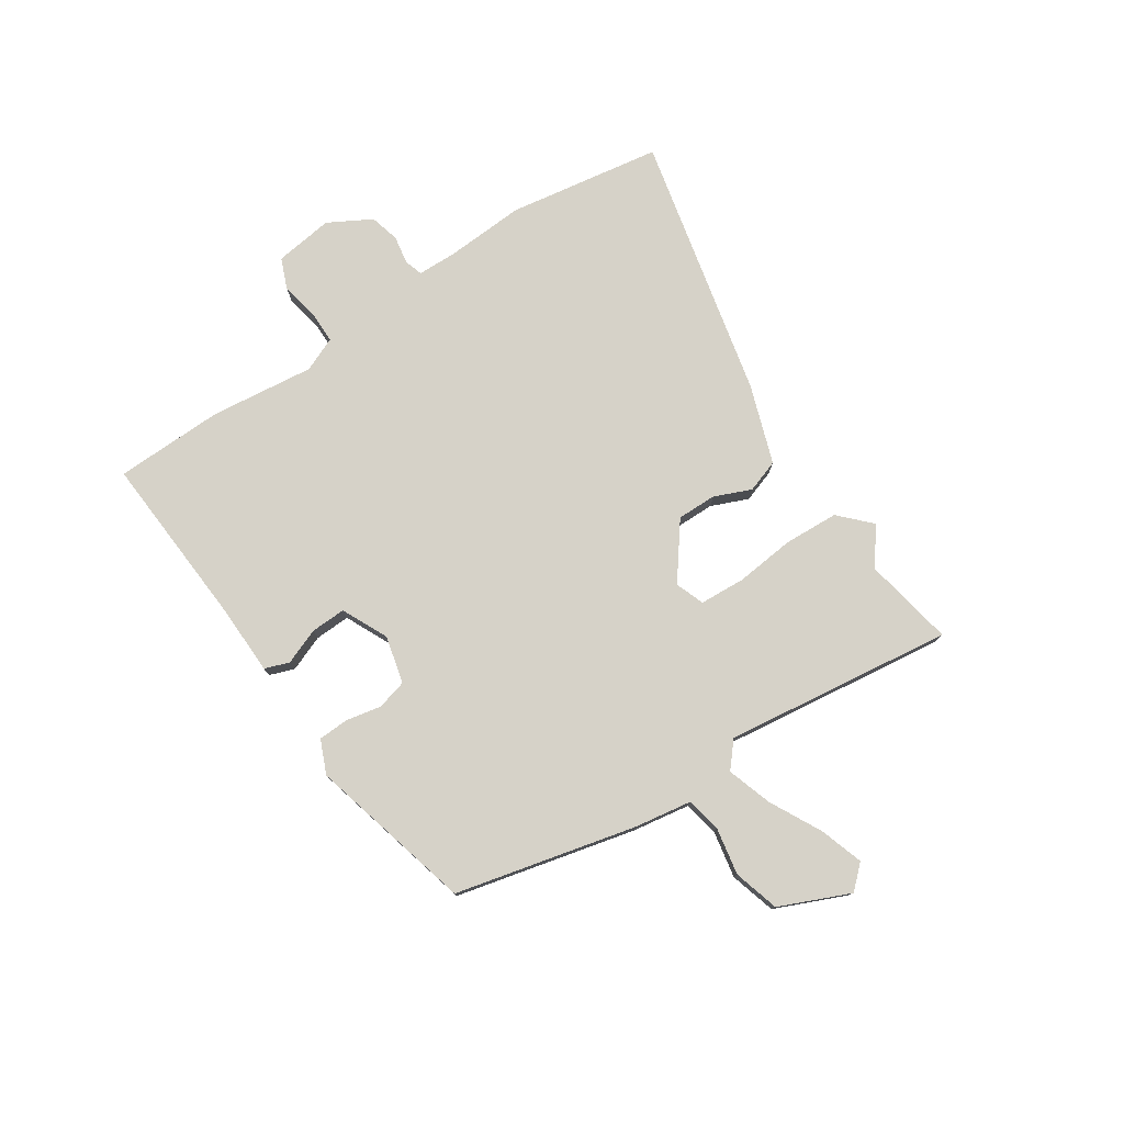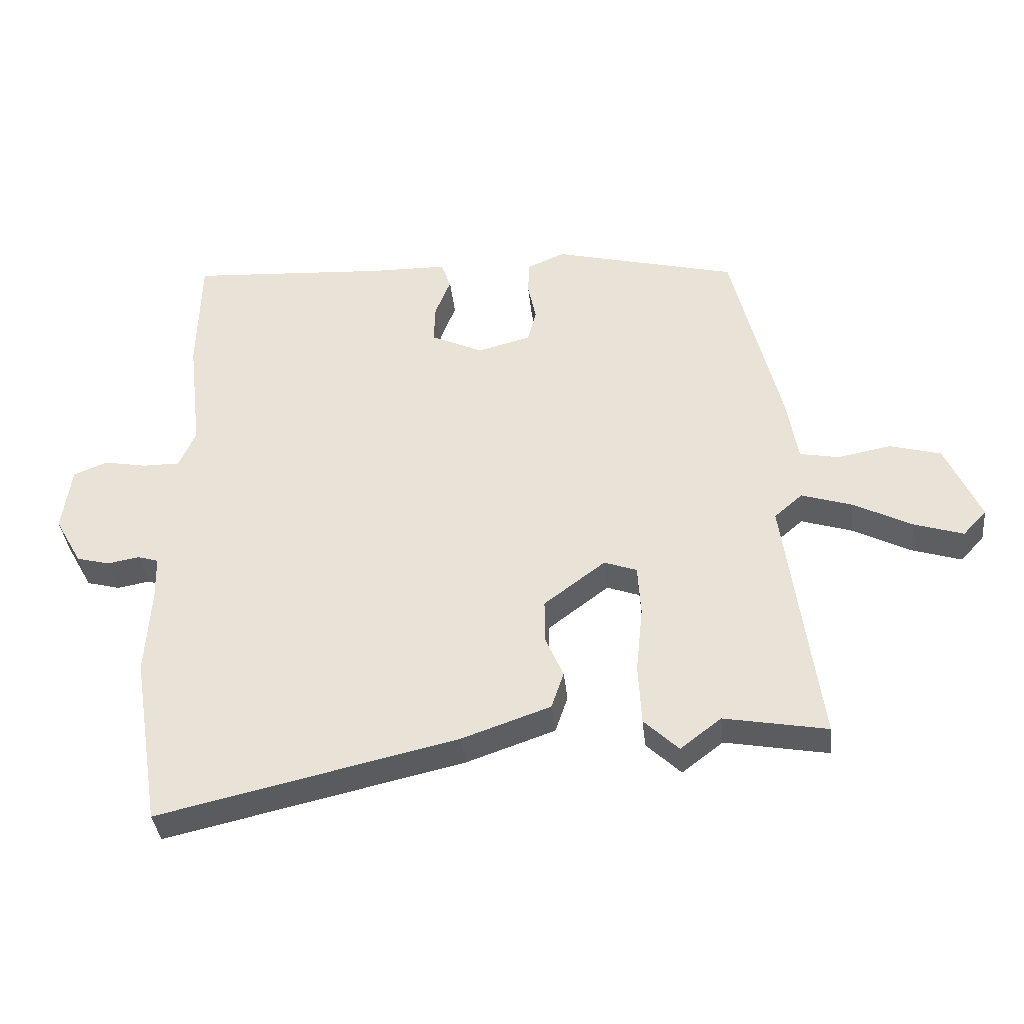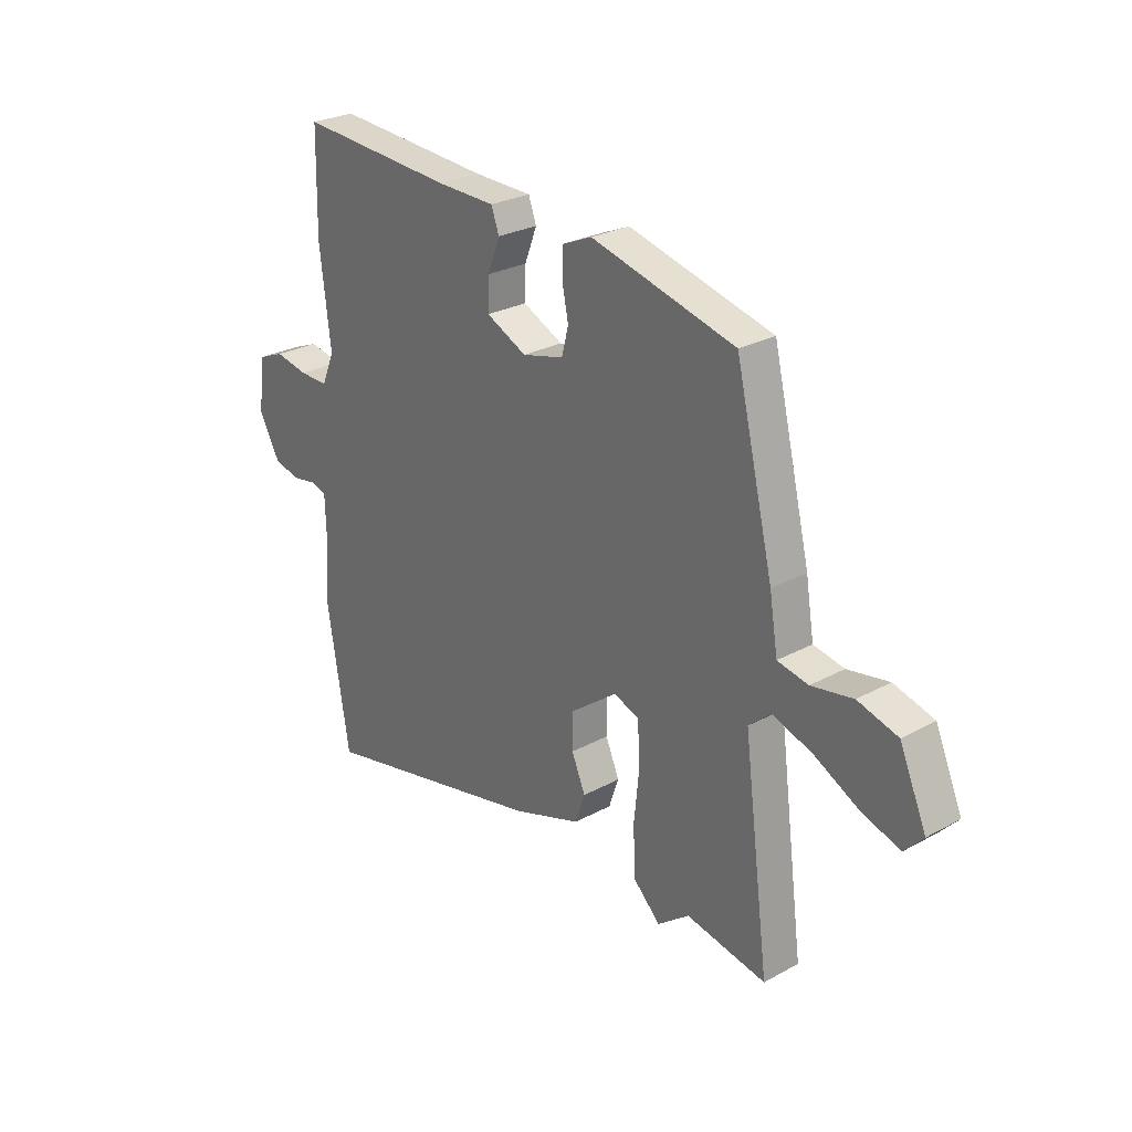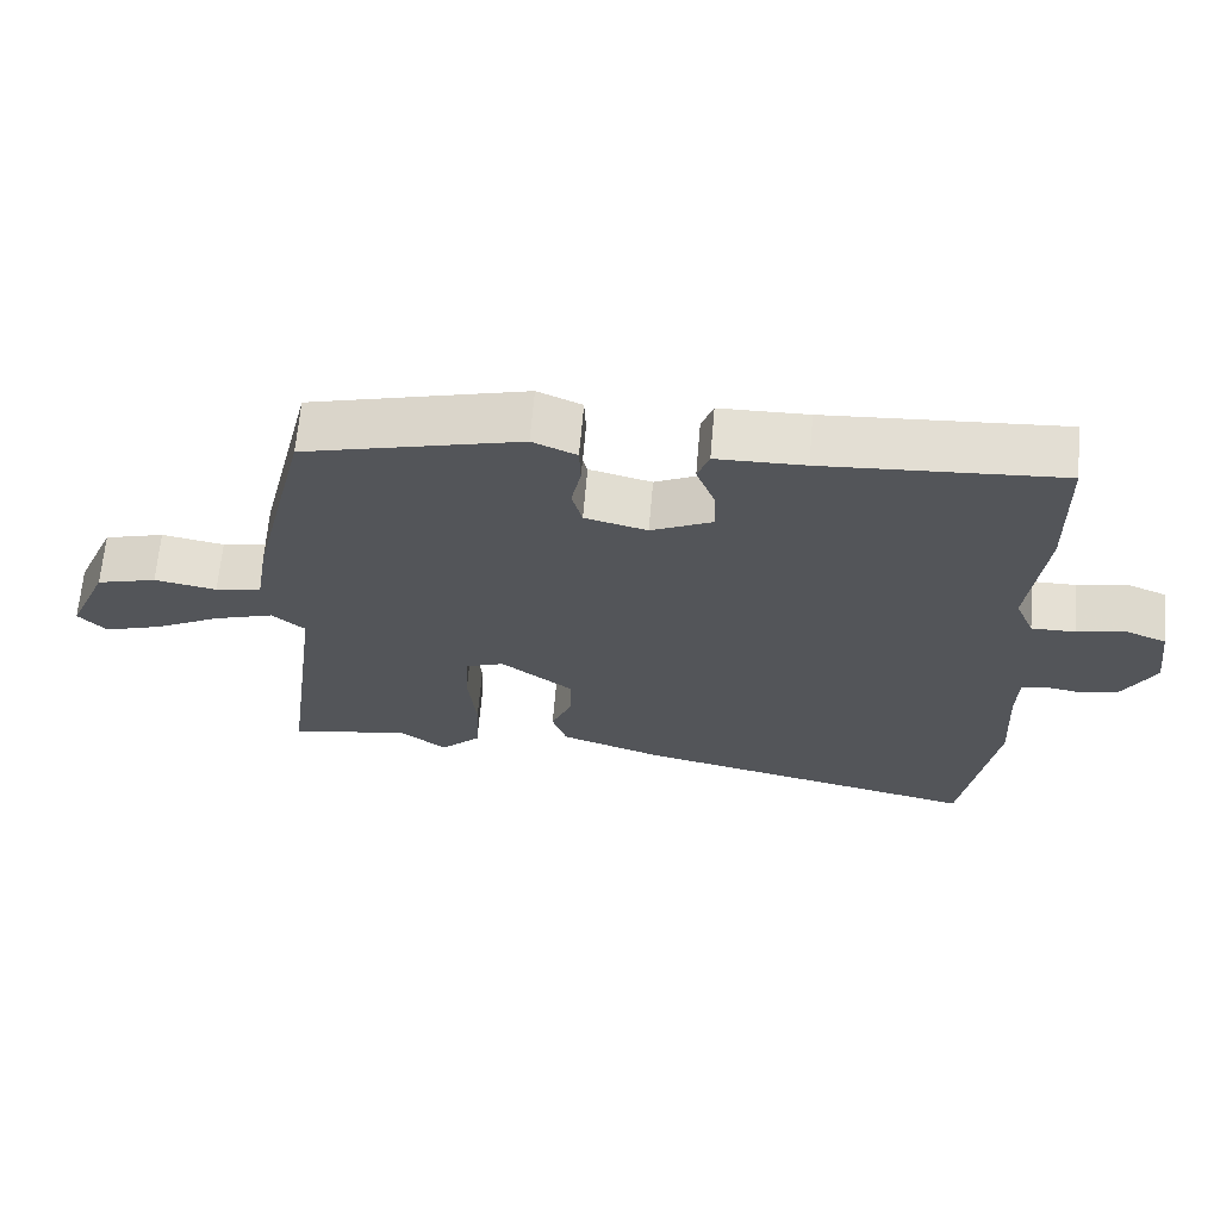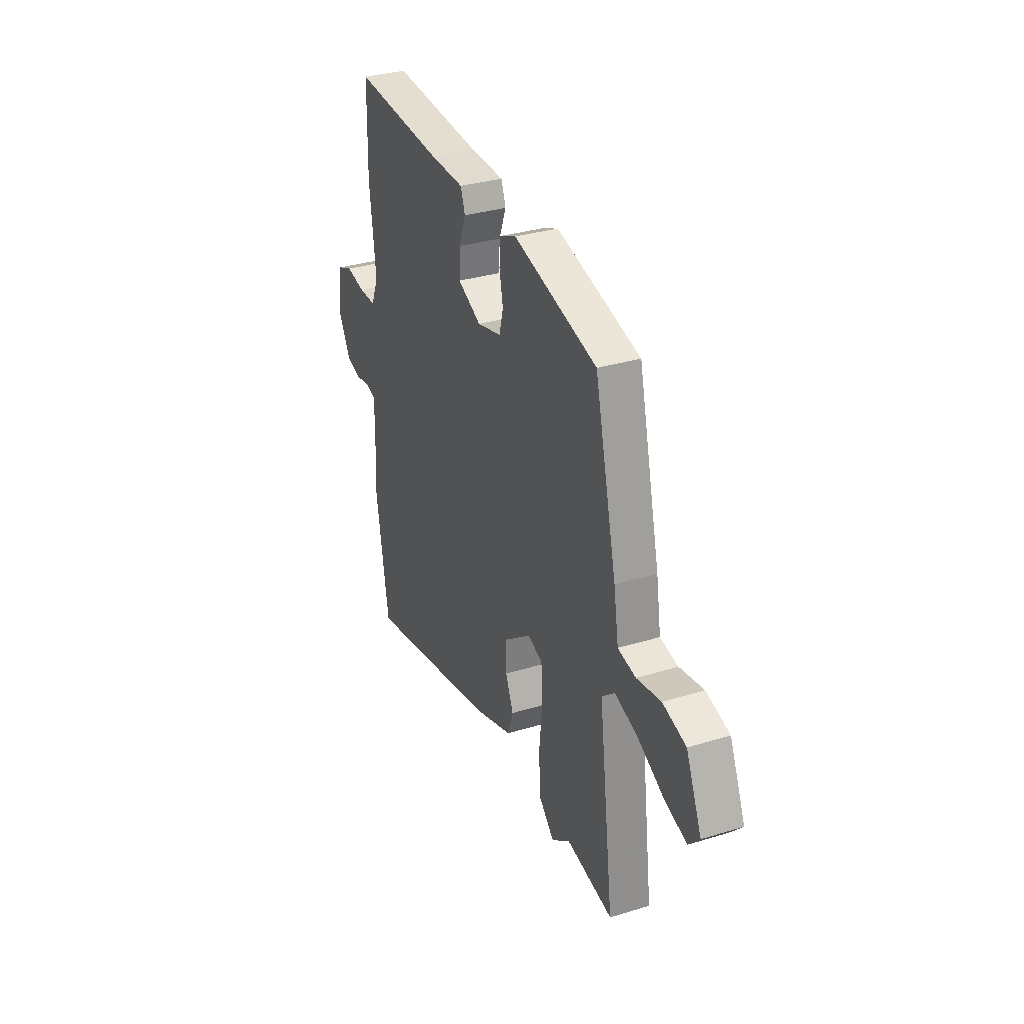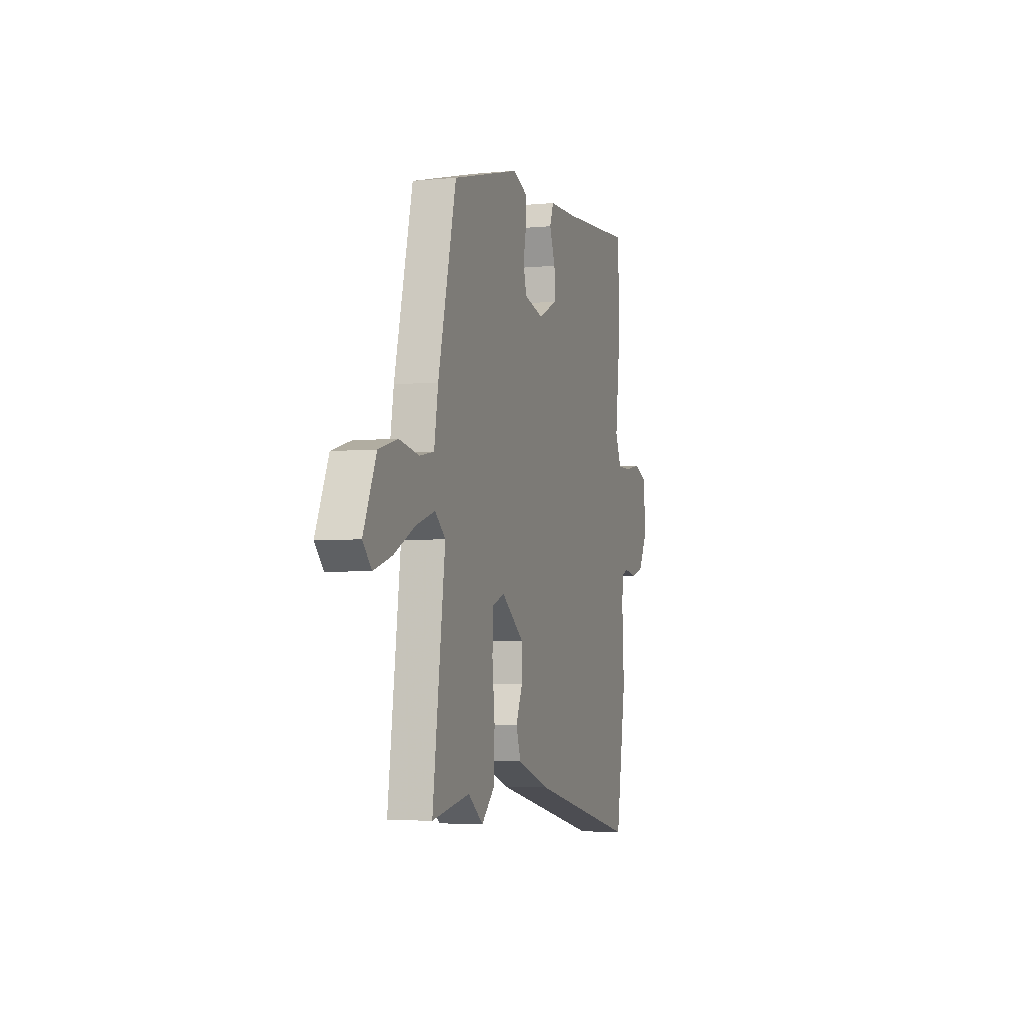
<metadata>
{"format":"obj","ext":"obj","renderer":"f3d","projection":"perspective","resolution":1024,"background":"white","views":[{"elev":77.6,"azim":56.3,"up":"+Y"},{"elev":-37.7,"azim":6.1,"up":"+Z"},{"elev":26.9,"azim":49.7,"up":"+Z"},{"elev":65.8,"azim":-175.1,"up":"+Z"},{"elev":32.7,"azim":67.0,"up":"+Z"},{"elev":-4.1,"azim":107.7,"up":"+Z"}]}
</metadata>
<code>
v 0.556 0.07 -0.51
v 0.392 0.07 -0.48
v 0.327 0.07 -0.53
v 0.272 0.07 -0.477
v 0.267 0.07 -0.379
v 0.278 0.07 -0.272
v 0.273 0.07 -0.19
v 0.221 0.07 -0.171
v 0.123 0.07 -0.245
v 0.124 0.07 -0.316
v 0.152 0.07 -0.382
v 0.132 0.07 -0.441
v -0.009 0.07 -0.49
v -0.484 0.07 -0.598
v -0.529 0.07 -0.322
v -0.521 0.07 -0.179
v -0.523 0.07 -0.109
v -0.556 0.07 -0.099
v -0.607 0.07 -0.108
v -0.66 0.07 -0.094
v -0.703 0.07 -0.017
v -0.689 0.07 0.089
v -0.635 0.07 0.111
v -0.567 0.07 0.098
v -0.507 0.07 0.098
v -0.481 0.07 0.16
v -0.503 0.07 0.346
v -0.499 0.07 0.542
v -0.178 0.07 0.522
v -0.058 0.07 0.52
v -0.042 0.07 0.476
v -0.067 0.07 0.411
v -0.069 0.07 0.348
v 0.014 0.07 0.309
v 0.099 0.07 0.331
v 0.113 0.07 0.385
v 0.1 0.07 0.448
v 0.102 0.07 0.503
v 0.162 0.07 0.529
v 0.457 0.07 0.454
v 0.535 0.07 0.131
v 0.552 0.07 0.027
v 0.615 0.07 0.015
v 0.7 0.07 0.031
v 0.782 0.07 0.008
v 0.837 0.07 -0.118
v 0.799 0.07 -0.159
v 0.721 0.07 -0.134
v 0.628 0.07 -0.086
v 0.547 0.07 -0.06
v 0.502 0.07 -0.099
v 0.556 0 -0.51
v 0.392 0 -0.48
v 0.327 0 -0.53
v 0.272 0 -0.477
v 0.267 0 -0.379
v 0.278 0 -0.272
v 0.273 0 -0.19
v 0.221 0 -0.171
v 0.123 0 -0.245
v 0.124 0 -0.316
v 0.152 0 -0.382
v 0.132 0 -0.441
v -0.009 0 -0.49
v -0.484 0 -0.598
v -0.529 0 -0.322
v -0.521 0 -0.179
v -0.523 0 -0.109
v -0.556 0 -0.099
v -0.607 0 -0.108
v -0.66 0 -0.094
v -0.703 0 -0.017
v -0.689 0 0.089
v -0.635 0 0.111
v -0.567 0 0.098
v -0.507 0 0.098
v -0.481 0 0.16
v -0.503 0 0.346
v -0.499 0 0.542
v -0.178 0 0.522
v -0.058 0 0.52
v -0.042 0 0.476
v -0.067 0 0.411
v -0.069 0 0.348
v 0.014 0 0.309
v 0.099 0 0.331
v 0.113 0 0.385
v 0.1 0 0.448
v 0.102 0 0.503
v 0.162 0 0.529
v 0.457 0 0.454
v 0.535 0 0.131
v 0.552 0 0.027
v 0.615 0 0.015
v 0.7 0 0.031
v 0.782 0 0.008
v 0.837 0 -0.118
v 0.799 0 -0.159
v 0.721 0 -0.134
v 0.628 0 -0.086
v 0.547 0 -0.06
v 0.502 0 -0.099
f 46 47 48 49
f 46 49 50
f 43 44 45 46
f 42 43 46 50
f 41 42 50 51
f 39 40 41 51
f 36 37 38 39
f 35 36 39 51
f 29 30 31 32
f 29 32 33
f 26 27 28 29
f 25 26 29 33
f 21 22 23 24
f 21 24 25
f 18 19 20 21
f 17 18 21 25
f 16 17 25 33
f 10 11 12 13
f 9 10 13 14
f 8 9 14 15
f 3 4 5 6
f 2 3 6 7
f 1 2 7
f 34 35 51 1
f 8 15 16 33
f 7 8 33 34
f 1 7 34
f 100 99 98 97
f 101 100 97
f 97 96 95 94
f 101 97 94 93
f 102 101 93 92
f 102 92 91 90
f 90 89 88 87
f 102 90 87 86
f 83 82 81 80
f 84 83 80
f 80 79 78 77
f 84 80 77 76
f 75 74 73 72
f 76 75 72
f 72 71 70 69
f 76 72 69 68
f 84 76 68 67
f 64 63 62 61
f 65 64 61 60
f 66 65 60 59
f 57 56 55 54
f 58 57 54 53
f 58 53 52
f 52 102 86 85
f 84 67 66 59
f 85 84 59 58
f 85 58 52
f 1 52 53 2
f 2 53 54 3
f 3 54 55 4
f 4 55 56 5
f 5 56 57 6
f 6 57 58 7
f 7 58 59 8
f 8 59 60 9
f 9 60 61 10
f 10 61 62 11
f 11 62 63 12
f 12 63 64 13
f 13 64 65 14
f 14 65 66 15
f 15 66 67 16
f 16 67 68 17
f 17 68 69 18
f 18 69 70 19
f 19 70 71 20
f 20 71 72 21
f 21 72 73 22
f 22 73 74 23
f 23 74 75 24
f 24 75 76 25
f 25 76 77 26
f 26 77 78 27
f 27 78 79 28
f 28 79 80 29
f 29 80 81 30
f 30 81 82 31
f 31 82 83 32
f 32 83 84 33
f 33 84 85 34
f 34 85 86 35
f 35 86 87 36
f 36 87 88 37
f 37 88 89 38
f 38 89 90 39
f 39 90 91 40
f 40 91 92 41
f 41 92 93 42
f 42 93 94 43
f 43 94 95 44
f 44 95 96 45
f 45 96 97 46
f 46 97 98 47
f 47 98 99 48
f 48 99 100 49
f 49 100 101 50
f 50 101 102 51
f 51 102 52 1

</code>
